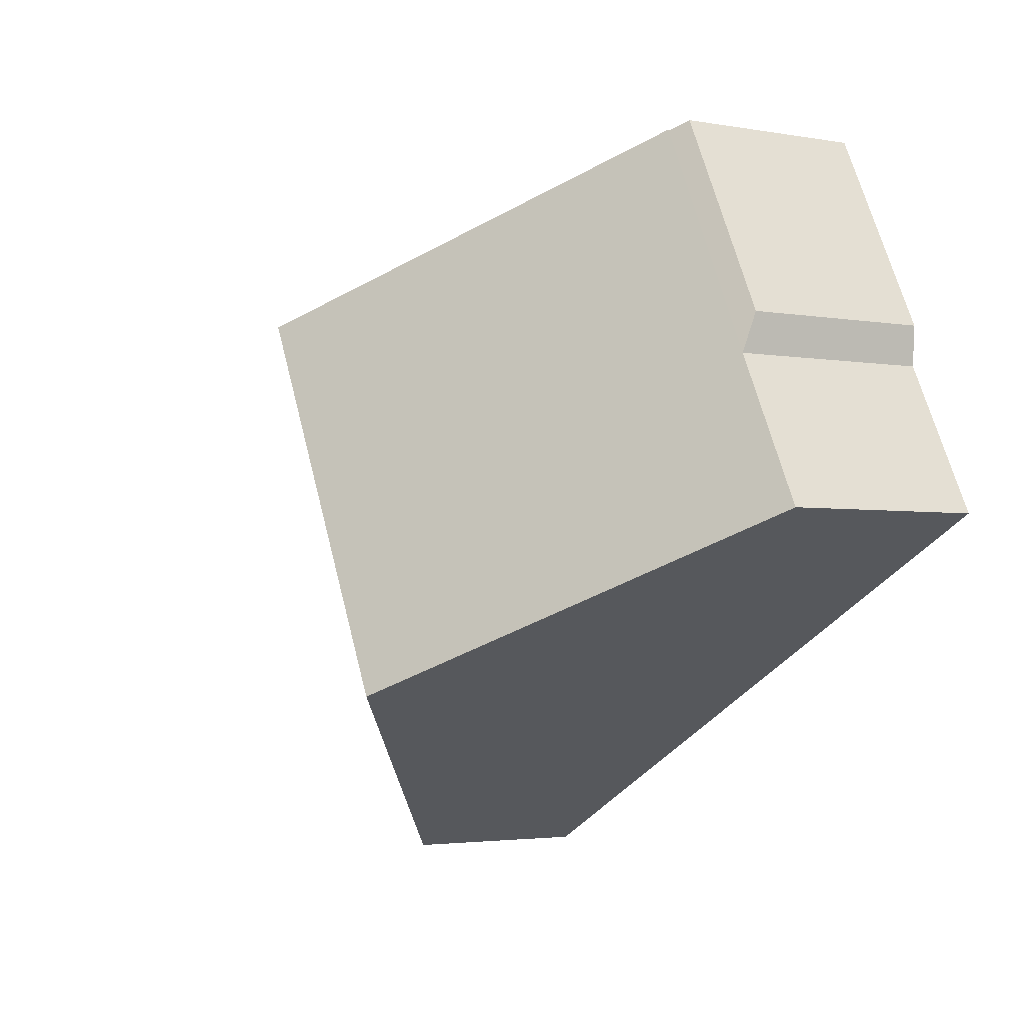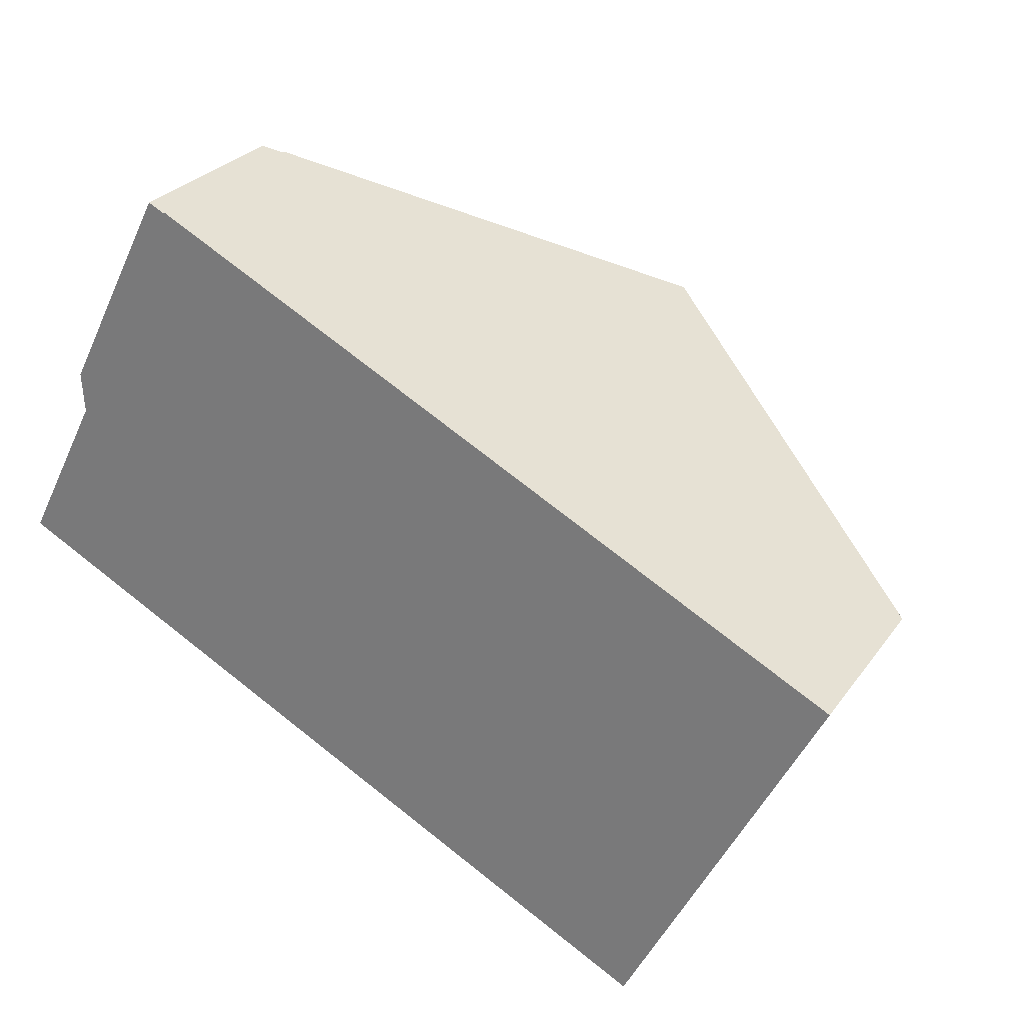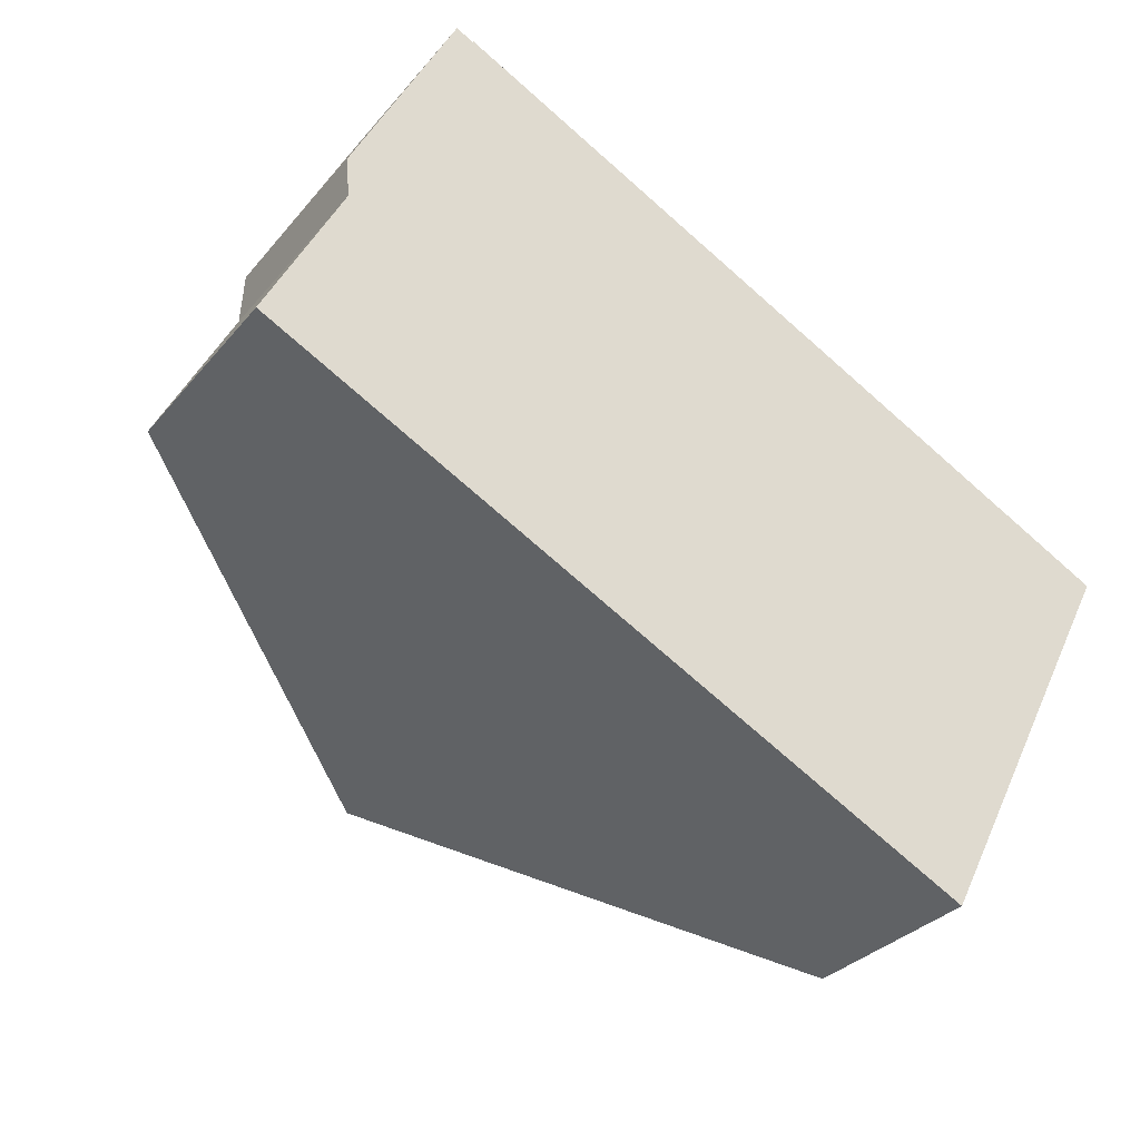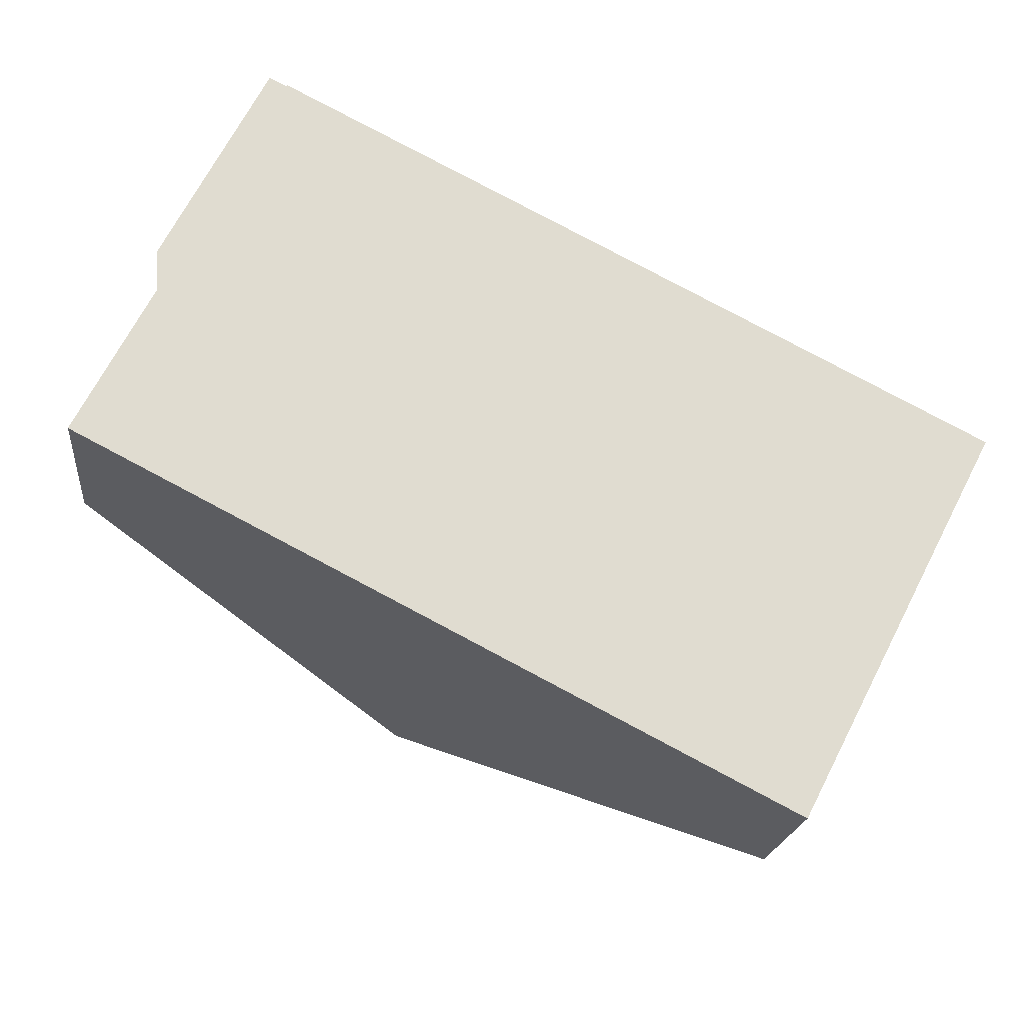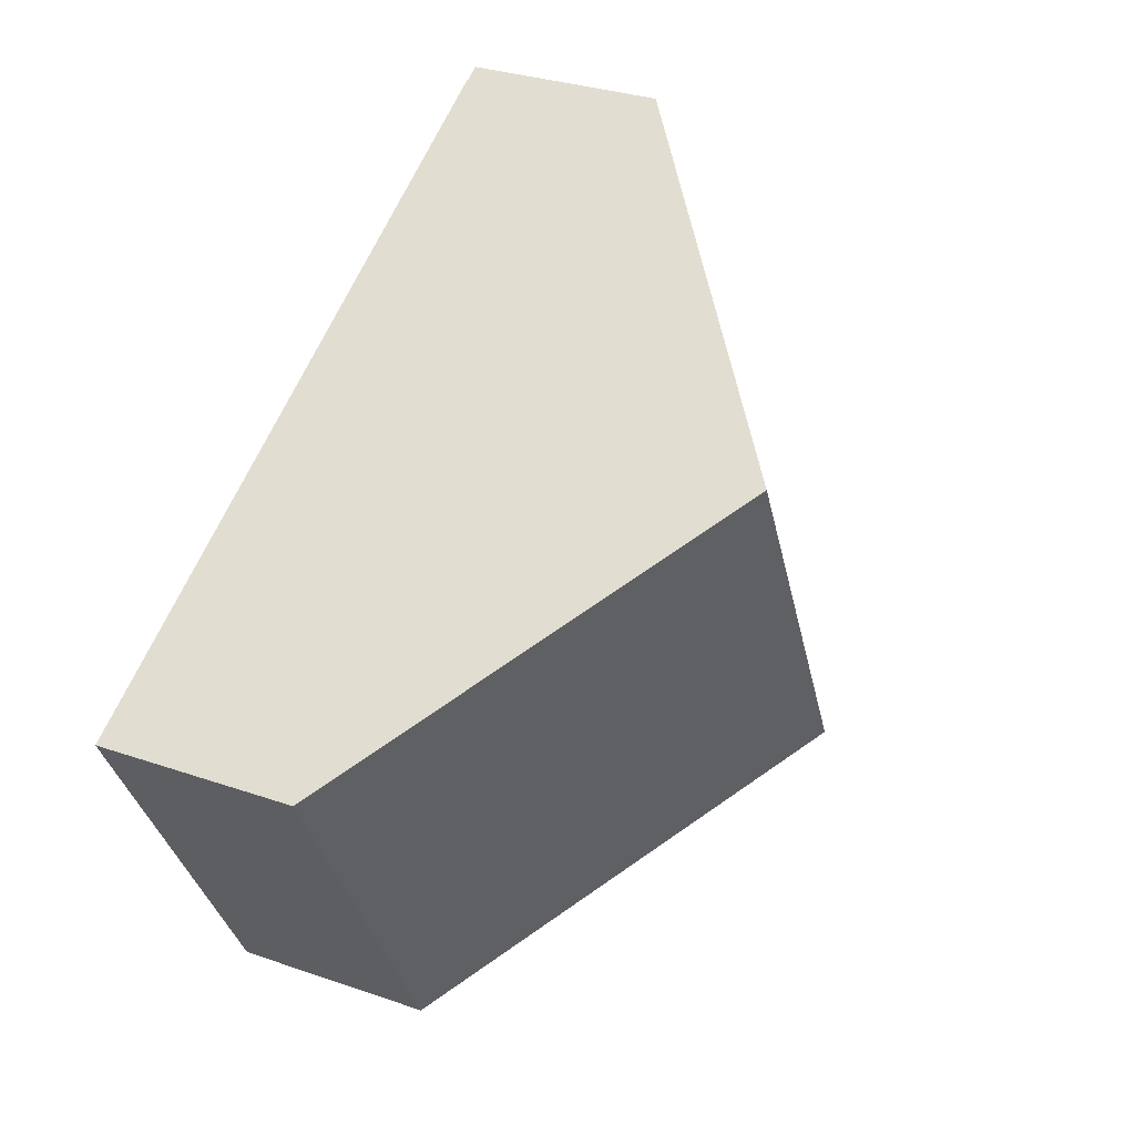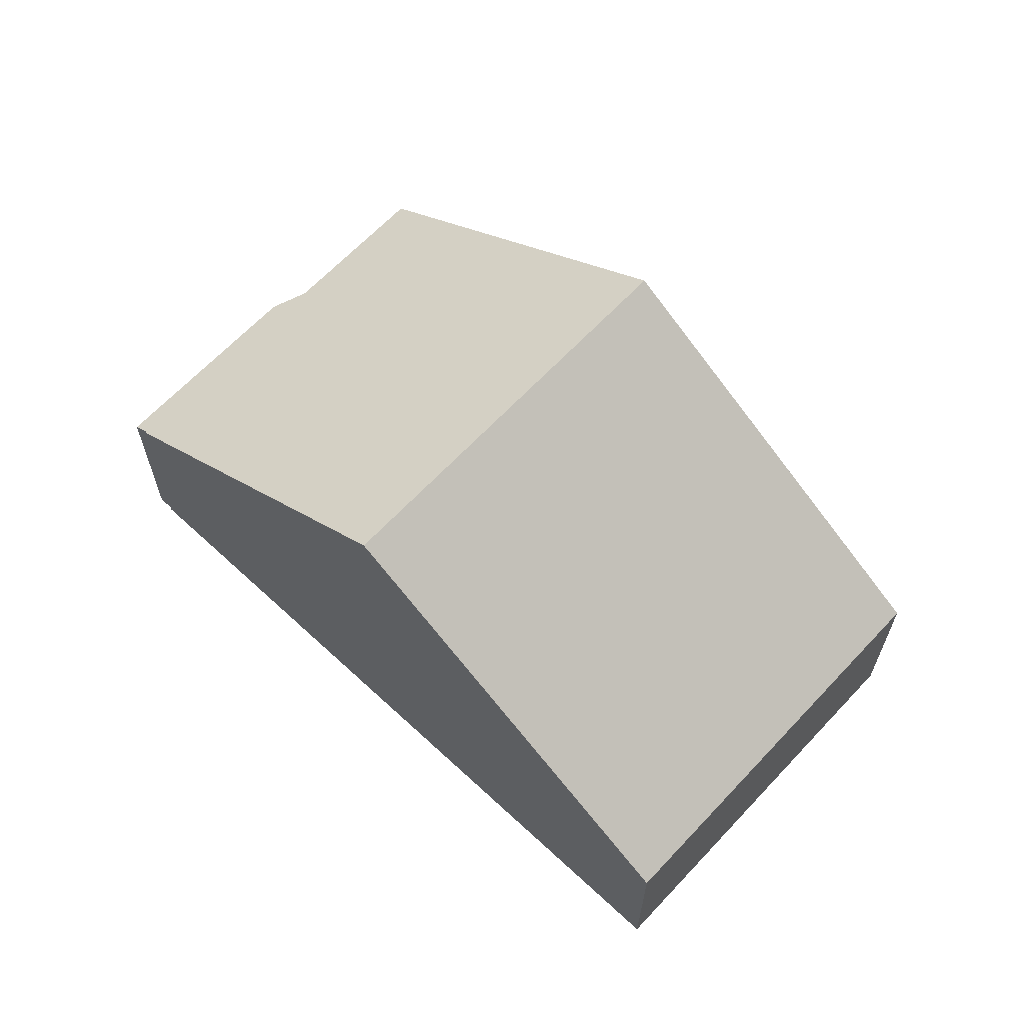
<metadata>
{"format":"obj","ext":"obj","renderer":"f3d","projection":"perspective","resolution":1024,"background":"white","views":[{"elev":-2.9,"azim":-122.1,"up":"+Z"},{"elev":27.1,"azim":27.8,"up":"+Z"},{"elev":-30.9,"azim":-32.3,"up":"+Z"},{"elev":-19.6,"azim":-5.8,"up":"+Z"},{"elev":31.8,"azim":115.9,"up":"+Z"},{"elev":64.7,"azim":70.3,"up":"+Y"}]}
</metadata>
<code>
v  3.472 3.754 6.808
v  9.567 8.34 3.668
v  3.461 3.755 6.786
v  0 3.773 2.31e-16
v  6.068 8.34 -3.132
v  1.362 3.774 2.645
v  1.315 3.526 3.362
v  3.157 3.526 6.942
v  12.46 3.526 -6.432
v  15.33 4.007 0.701
v  15.97 3.526 0.372
v  11.82 4.01 -6.101
v  1.315 -2.059e-16 3.362
v  3.157 -4.251e-16 6.942
v  3.461 -4.155e-16 6.786
v  3.472 -4.169e-16 6.808
v  1.362 -1.62e-16 2.645
v  0 0 0
v  9.567 -2.246e-16 3.668
v  15.33 -4.292e-17 0.701
v  15.97 -2.278e-17 0.372
v  12.46 3.938e-16 -6.432
v  11.82 3.736e-16 -6.101
v  6.068 1.918e-16 -3.132
g defaultobject
f 1 2 3
f 4 2 5
f 2 4 6
f 2 6 3
f 3 6 7
f 3 7 8
f 9 10 11
f 10 9 2
f 2 9 5
f 5 9 12
f 13 8 7
f 8 13 14
f 15 1 3
f 1 15 16
f 4 17 6
f 17 4 18
f 8 15 3
f 15 8 14
f 16 2 1
f 2 16 19
f 2 19 10
f 10 19 20
f 10 20 11
f 11 20 21
f 21 9 11
f 9 21 22
f 22 12 9
f 12 22 5
f 5 22 23
f 5 23 24
f 5 24 4
f 4 24 18
f 17 7 6
f 7 17 13
f 20 22 21
f 22 20 23
f 23 20 19
f 23 19 24
f 24 19 16
f 24 16 15
f 24 15 17
f 15 13 17
f 13 15 14
f 18 24 17

</code>
